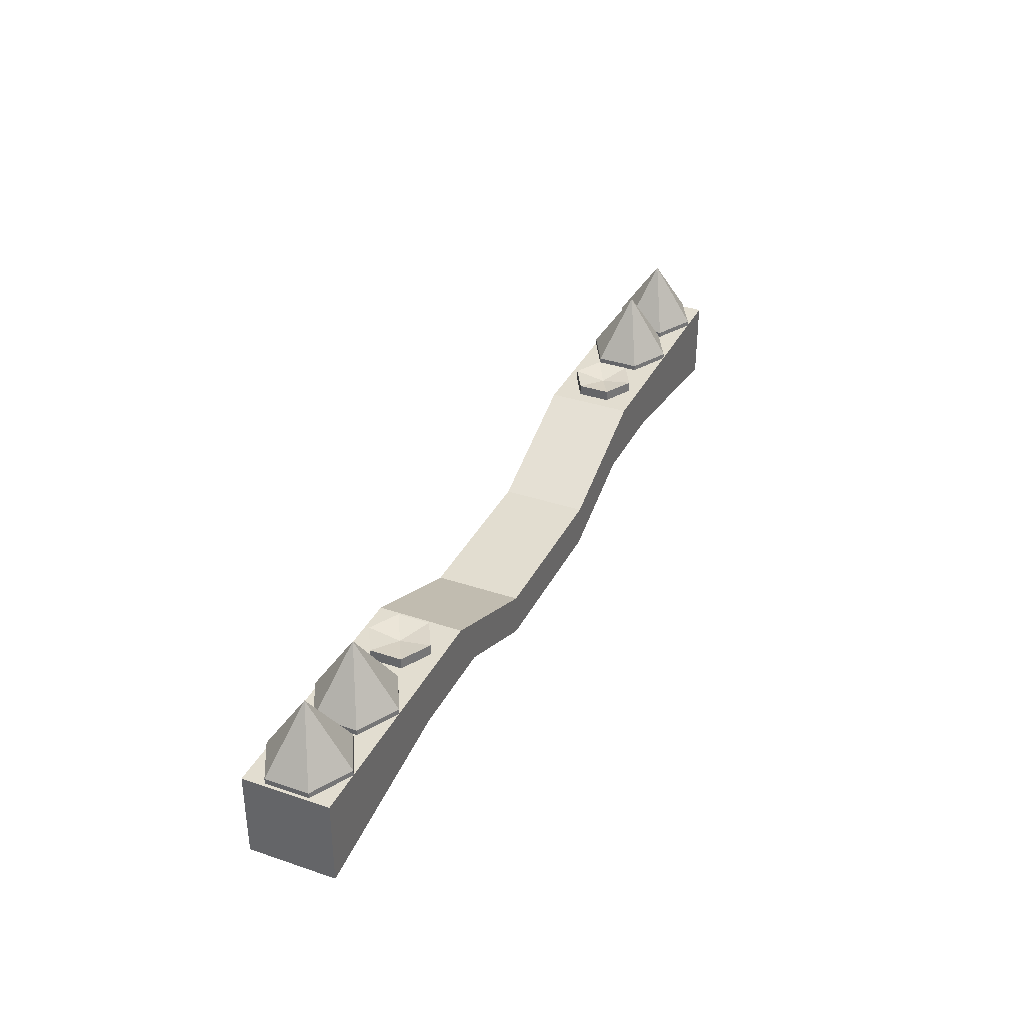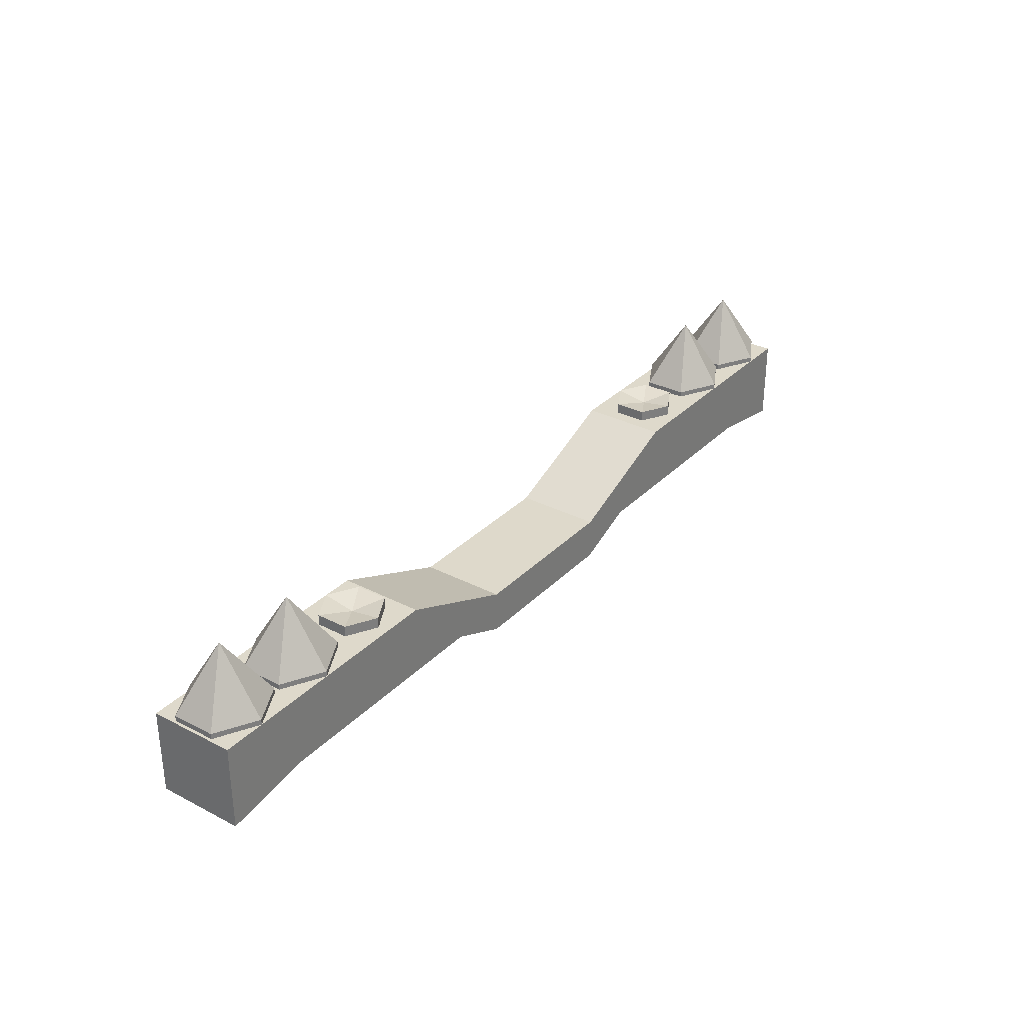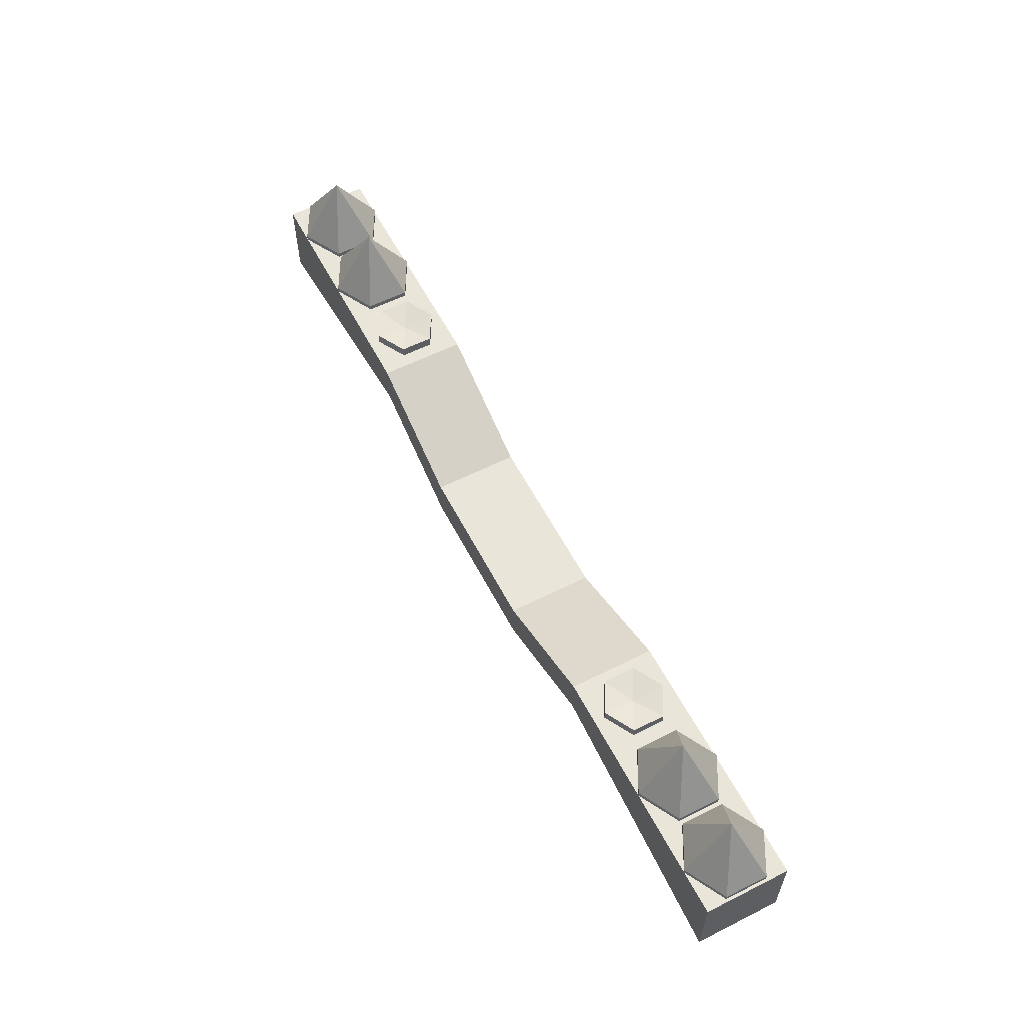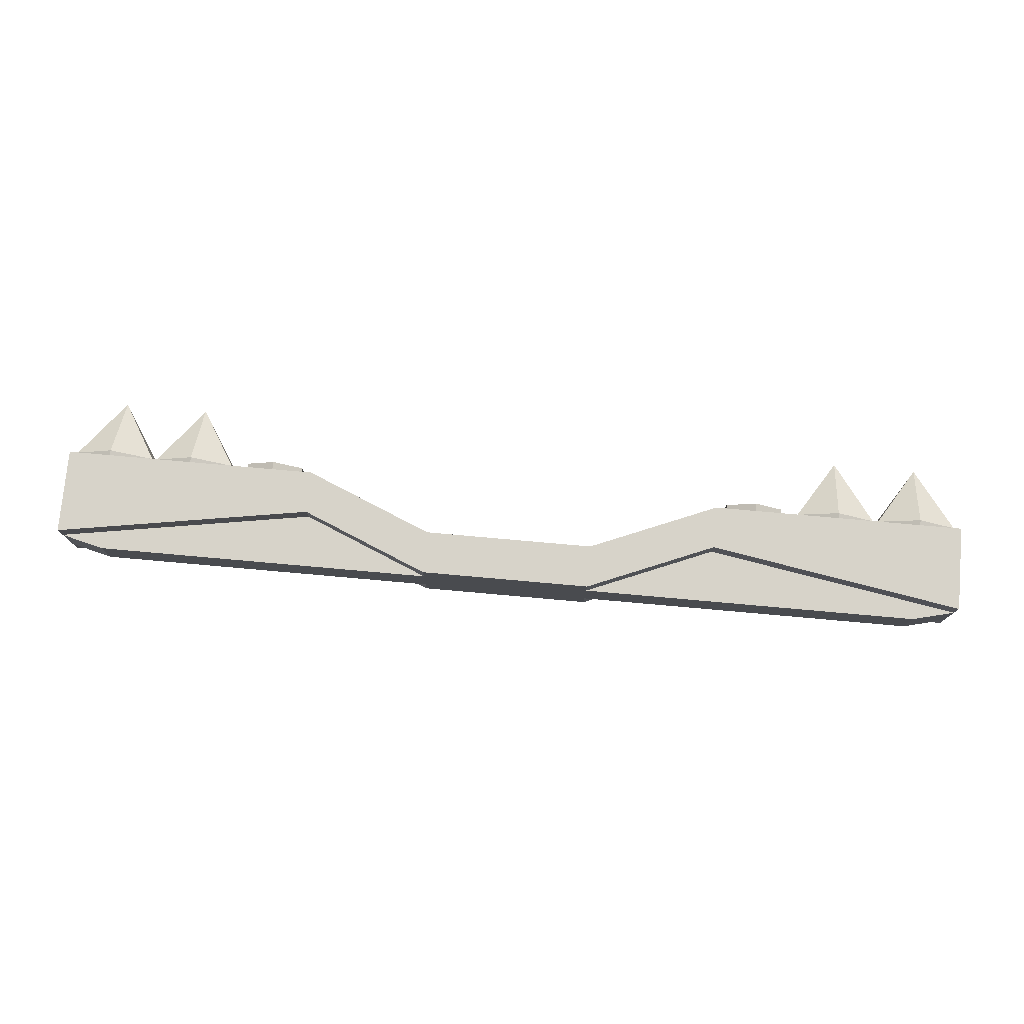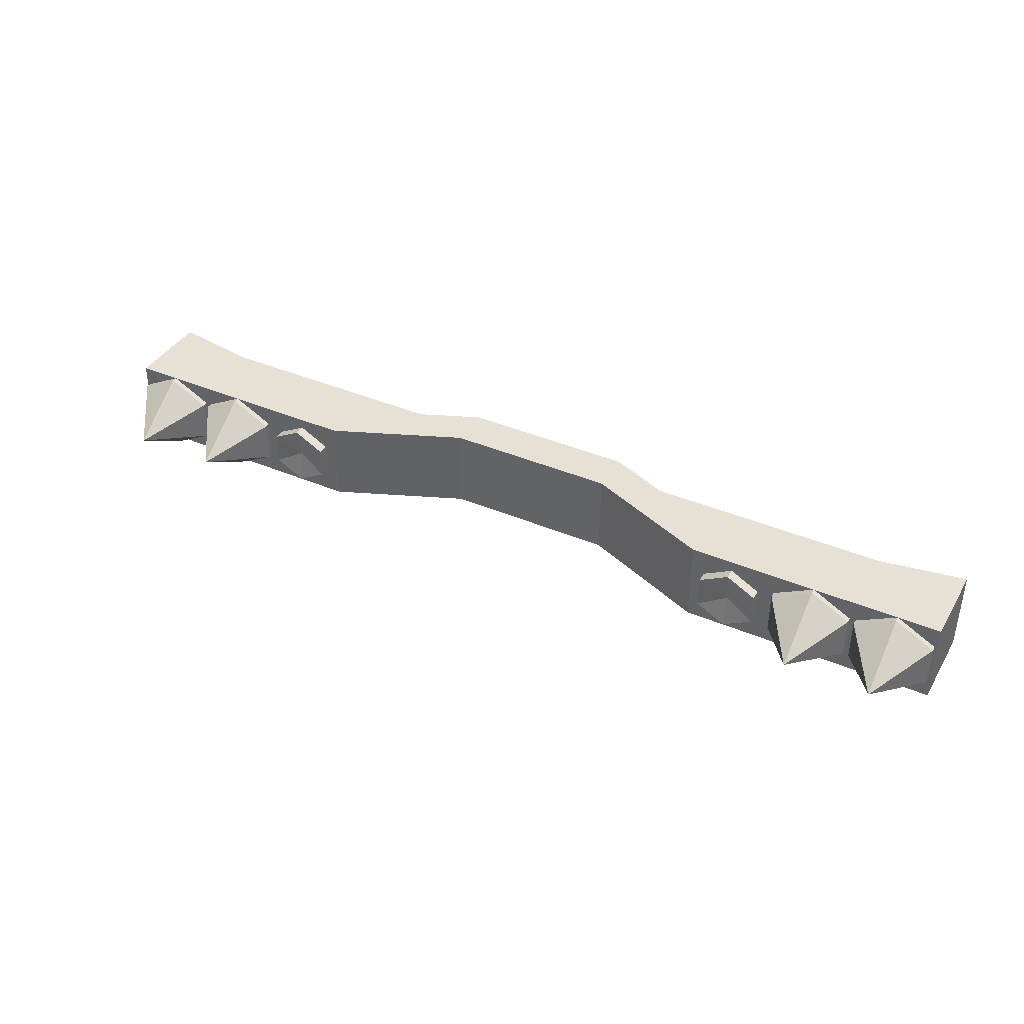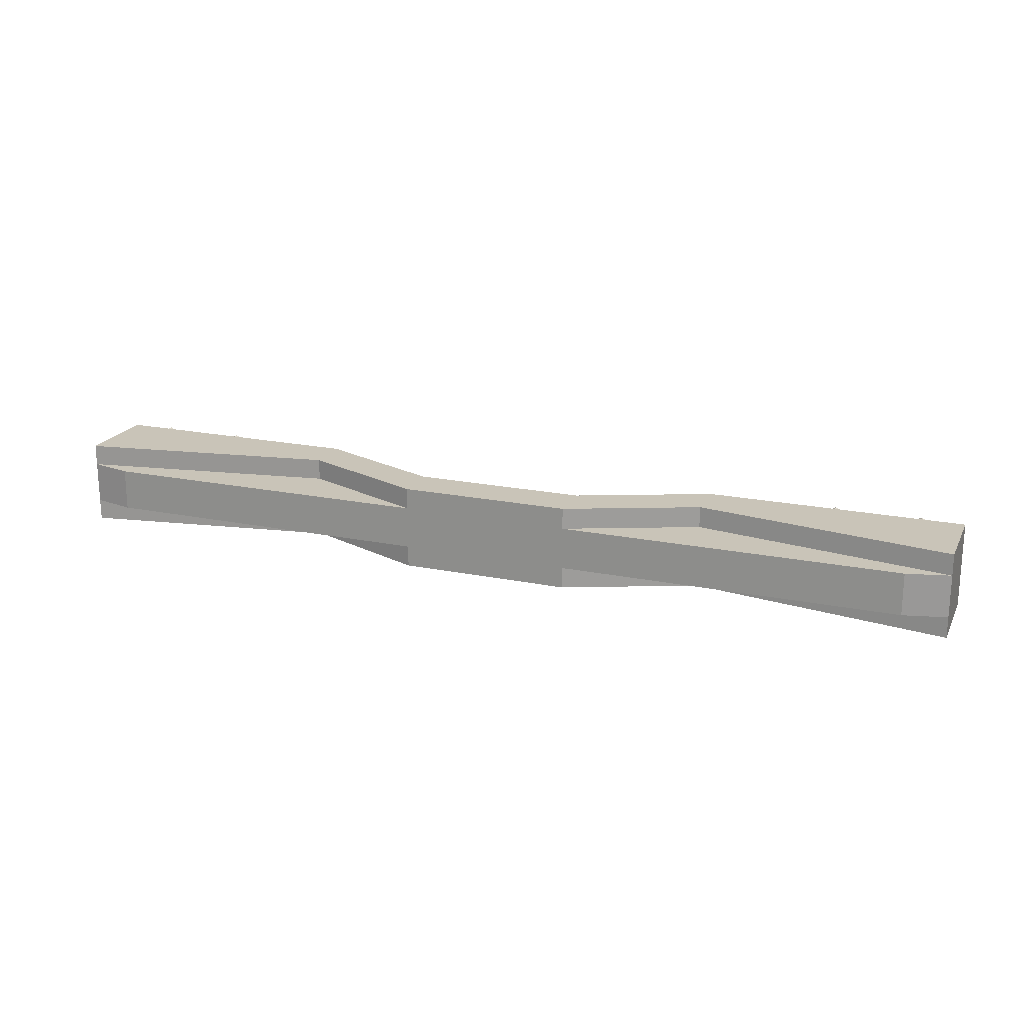
<metadata>
{"format":"obj","ext":"obj","renderer":"f3d","projection":"perspective","resolution":1024,"background":"white","views":[{"elev":35.4,"azim":114.1,"up":"+Z"},{"elev":31.8,"azim":126.0,"up":"+Z"},{"elev":58.3,"azim":-117.4,"up":"+Z"},{"elev":76.2,"azim":-174.9,"up":"+Y"},{"elev":39.3,"azim":28.0,"up":"+Y"},{"elev":20.1,"azim":-159.4,"up":"+Y"}]}
</metadata>
<code>
o rocket2
v -0.5583 0.03125 0.05469
v -0.5 0.0625 0.05469
v -0.5 -0 0.05469
v -0.5 -0 0.1484
v -0.5583 -0.03125 0.05469
v -0.5 -0.0625 0.05469
v -0.4417 -0.03125 0.05469
v -0.4417 0.03125 0.05469
f 1 2 3
f 2 1 4
f 5 1 3
f 1 5 4
f 6 5 3
f 5 6 4
f 7 6 3
f 6 7 4
f 8 7 3
f 7 8 4
f 2 8 3
f 8 2 4
o rocketlauncher
v -0.5583 0.03125 0.04688
v -0.5 0.0625 0.04688
v -0.5 -0 0.04688
v -0.5583 0.03125 0.05469
v -0.5 0.0625 0.05469
v -0.5 -0 0.05469
v -0.5583 -0.03125 0.04688
v -0.5583 -0.03125 0.05469
v -0.5 -0.0625 0.04688
v -0.5 -0.0625 0.05469
v -0.4417 -0.03125 0.04688
v -0.4417 -0.03125 0.05469
v -0.4417 0.03125 0.04688
v -0.4417 0.03125 0.05469
v -0.6833 0.03125 0.04688
v -0.625 0.0625 0.04688
v -0.625 -0 0.04688
v -0.6833 0.03125 0.05469
v -0.625 0.0625 0.05469
v -0.625 -0 0.05469
v -0.6833 -0.03125 0.04688
v -0.6833 -0.03125 0.05469
v -0.625 -0.0625 0.04688
v -0.625 -0.0625 0.05469
v -0.5667 -0.03125 0.04688
v -0.5667 -0.03125 0.05469
v -0.5667 0.03125 0.04688
v -0.5667 0.03125 0.05469
v 0.625 0.0625 0.04688
v 0.6833 0.03125 0.04688
v 0.625 -0 0.04688
v 0.6833 0.03125 0.05469
v 0.625 0.0625 0.05469
v 0.625 -0 0.05469
v 0.6833 -0.03125 0.04688
v 0.6833 -0.03125 0.05469
v 0.625 -0.0625 0.04688
v 0.625 -0.0625 0.05469
v 0.5667 -0.03125 0.04688
v 0.5667 -0.03125 0.05469
v 0.5667 0.03125 0.04688
v 0.5667 0.03125 0.05469
v 0.5 0.0625 0.04688
v 0.5583 0.03125 0.04688
v 0.5 -0 0.04688
v 0.5583 0.03125 0.05469
v 0.5 0.0625 0.05469
v 0.5 -0 0.05469
v 0.5583 -0.03125 0.04688
v 0.5583 -0.03125 0.05469
v 0.5 -0.0625 0.04688
v 0.5 -0.0625 0.05469
v 0.4417 -0.03125 0.04688
v 0.4417 -0.03125 0.05469
v 0.4417 0.03125 0.04688
v 0.4417 0.03125 0.05469
f 9 10 11
f 10 9 12 13
f 13 12 14
f 15 9 11
f 9 15 16 12
f 12 16 14
f 17 15 11
f 15 17 18 16
f 16 18 14
f 19 17 11
f 17 19 20 18
f 18 20 14
f 21 19 11
f 19 21 22 20
f 20 22 14
f 10 21 11
f 21 10 13 22
f 22 13 14
f 23 24 25
f 24 23 26 27
f 27 26 28
f 29 23 25
f 23 29 30 26
f 26 30 28
f 31 29 25
f 29 31 32 30
f 30 32 28
f 33 31 25
f 31 33 34 32
f 32 34 28
f 35 33 25
f 33 35 36 34
f 34 36 28
f 24 35 25
f 35 24 27 36
f 36 27 28
f 37 38 39
f 40 38 37 41
f 40 41 42
f 38 43 39
f 44 43 38 40
f 44 40 42
f 43 45 39
f 46 45 43 44
f 46 44 42
f 45 47 39
f 48 47 45 46
f 48 46 42
f 47 49 39
f 50 49 47 48
f 50 48 42
f 49 37 39
f 41 37 49 50
f 41 50 42
f 51 52 53
f 54 52 51 55
f 54 55 56
f 52 57 53
f 58 57 52 54
f 58 54 56
f 57 59 53
f 60 59 57 58
f 60 58 56
f 59 61 53
f 62 61 59 60
f 62 60 56
f 61 63 53
f 64 63 61 62
f 64 62 56
f 63 51 53
f 55 51 63 64
f 55 64 56
o rocket4
v 0.625 0.0625 0.05469
v 0.6833 0.03125 0.05469
v 0.625 -0 0.05469
v 0.625 -0 0.1484
v 0.6833 -0.03125 0.05469
v 0.625 -0.0625 0.05469
v 0.5667 -0.03125 0.05469
v 0.5667 0.03125 0.05469
f 65 66 67
f 66 65 68
f 66 69 67
f 69 66 68
f 69 70 67
f 70 69 68
f 70 71 67
f 71 70 68
f 71 72 67
f 72 71 68
f 72 65 67
f 65 72 68
o rocket1
v -0.6833 0.03125 0.05469
v -0.625 0.0625 0.05469
v -0.625 -0 0.05469
v -0.625 -0 0.1484
v -0.6833 -0.03125 0.05469
v -0.625 -0.0625 0.05469
v -0.5667 -0.03125 0.05469
v -0.5667 0.03125 0.05469
f 73 74 75
f 74 73 76
f 77 73 75
f 73 77 76
f 78 77 75
f 77 78 76
f 79 78 75
f 78 79 76
f 80 79 75
f 79 80 76
f 74 80 75
f 80 74 76
o mg
v 0.375 0.04688 0.04688
v 0.4177 0.02344 0.04688
v 0.375 -0 0.04688
v 0.4177 0.02344 0.0625
v 0.375 0.04688 0.0625
v 0.375 -0 0.05469
v 0.4177 -0.02344 0.04688
v 0.4177 -0.02344 0.0625
v 0.375 -0.04688 0.04688
v 0.375 -0.04688 0.0625
v 0.3323 -0.02344 0.04688
v 0.3323 -0.02344 0.0625
v 0.3323 0.02344 0.04688
v 0.3323 0.02344 0.0625
v -0.4177 0.02344 0.04688
v -0.375 0.04688 0.04688
v -0.375 -0 0.04688
v -0.4177 0.02344 0.0625
v -0.375 0.04688 0.0625
v -0.375 -0 0.05469
v -0.4177 -0.02344 0.04688
v -0.4177 -0.02344 0.0625
v -0.375 -0.04688 0.04688
v -0.375 -0.04688 0.0625
v -0.3323 -0.02344 0.04688
v -0.3323 -0.02344 0.0625
v -0.3323 0.02344 0.04688
v -0.3323 0.02344 0.0625
f 81 82 83
f 84 82 81 85
f 84 85 86
f 82 87 83
f 88 87 82 84
f 88 84 86
f 87 89 83
f 90 89 87 88
f 90 88 86
f 89 91 83
f 92 91 89 90
f 92 90 86
f 91 93 83
f 94 93 91 92
f 94 92 86
f 93 81 83
f 85 81 93 94
f 85 94 86
f 95 96 97
f 96 95 98 99
f 99 98 100
f 101 95 97
f 95 101 102 98
f 98 102 100
f 103 101 97
f 101 103 104 102
f 102 104 100
f 105 103 97
f 103 105 106 104
f 104 106 100
f 107 105 97
f 105 107 108 106
f 106 108 100
f 96 107 97
f 107 96 99 108
f 108 99 100
o rocket3
v 0.5 0.0625 0.05469
v 0.5583 0.03125 0.05469
v 0.5 -0 0.05469
v 0.5 -0 0.1484
v 0.5583 -0.03125 0.05469
v 0.5 -0.0625 0.05469
v 0.4417 -0.03125 0.05469
v 0.4417 0.03125 0.05469
f 109 110 111
f 110 109 112
f 110 113 111
f 113 110 112
f 113 114 111
f 114 113 112
f 114 115 111
f 115 114 112
f 115 116 111
f 116 115 112
f 116 109 111
f 109 116 112
o cube
v -0.6875 0.0625 0.04688
v -0.6875 0.0625 -0.07812
v -0.6875 -0.0625 -0.07812
v -0.6875 -0.0625 0.04688
v -0.3125 -0.0625 -0.01562
v -0.3125 0.0625 -0.01562
v -0.3125 0.0625 0.04688
v -0.3125 -0.0625 0.04688
v -0.3125 0.03125 -0.01562
v -0.6875 0.03125 -0.07812
v -0.6875 -0.03125 -0.07812
v -0.3125 -0.03125 -0.01562
v -0.625 -0.03125 -0.09375
v -0.625 0.03125 -0.09375
v -0.125 0.03125 -0.09375
v -0.125 -0.03125 -0.09375
v -0.125 0.0625 -0.03125
v -0.125 0.0625 -0.09375
v -0.125 -0.0625 -0.09375
v -0.125 -0.0625 -0.03125
v 0.125 -0.0625 -0.09375
v 0.125 0.0625 -0.09375
v 0.125 0.0625 -0.03125
v 0.125 -0.0625 -0.03125
v 0.6875 -0.0625 -0.07812
v 0.6875 0.0625 -0.07812
v 0.6875 0.0625 0.04688
v 0.6875 -0.0625 0.04688
v 0.3125 0.0625 0.04688
v 0.3125 0.0625 -0.01562
v 0.3125 -0.0625 -0.01562
v 0.3125 -0.0625 0.04688
v 0.6875 -0.03125 -0.07812
v 0.6875 0.03125 -0.07812
v 0.3125 0.03125 -0.01562
v 0.3125 -0.03125 -0.01562
v 0.125 0.03125 -0.09375
v 0.625 0.03125 -0.09375
v 0.625 -0.03125 -0.09375
v 0.125 -0.03125 -0.09375
v 0.3125 -0.0625 -0.01562
v 0.3125 0.0625 -0.01562
v 0.3125 0.0625 0.04688
v 0.3125 -0.0625 0.04688
v 0.125 0.0625 -0.03125
v 0.125 0.0625 -0.09375
v 0.125 -0.0625 -0.09375
v 0.125 -0.0625 -0.03125
v -0.3125 0.0625 0.04688
v -0.3125 0.0625 -0.01562
v -0.3125 -0.0625 -0.01562
v -0.3125 -0.0625 0.04688
v -0.125 -0.0625 -0.09375
v -0.125 0.0625 -0.09375
v -0.125 0.0625 -0.03125
v -0.125 -0.0625 -0.03125
f 117 118 119 120
f 121 122 123 124
f 122 118 117 123
f 120 119 121 124
f 119 118 122 121
f 123 117 120 124
f 125 126 127 128
f 129 130 131 132
f 130 126 125 131
f 128 127 129 132
f 127 126 130 129
f 131 125 128 132
f 133 134 135 136
f 137 138 139 140
f 138 134 133 139
f 136 135 137 140
f 135 134 138 137
f 139 133 136 140
f 141 142 143 144
f 145 146 147 148
f 143 142 146 145
f 147 141 144 148
f 146 142 141 147
f 144 143 145 148
f 149 150 151 152
f 153 154 155 156
f 151 150 154 153
f 155 149 152 156
f 154 150 149 155
f 152 151 153 156
f 157 158 159 160
f 161 162 163 164
f 159 158 162 161
f 163 157 160 164
f 162 158 157 163
f 160 159 161 164
f 165 166 167 168
f 169 170 171 172
f 170 166 165 171
f 168 167 169 172
f 167 166 170 169
f 171 165 168 172

</code>
